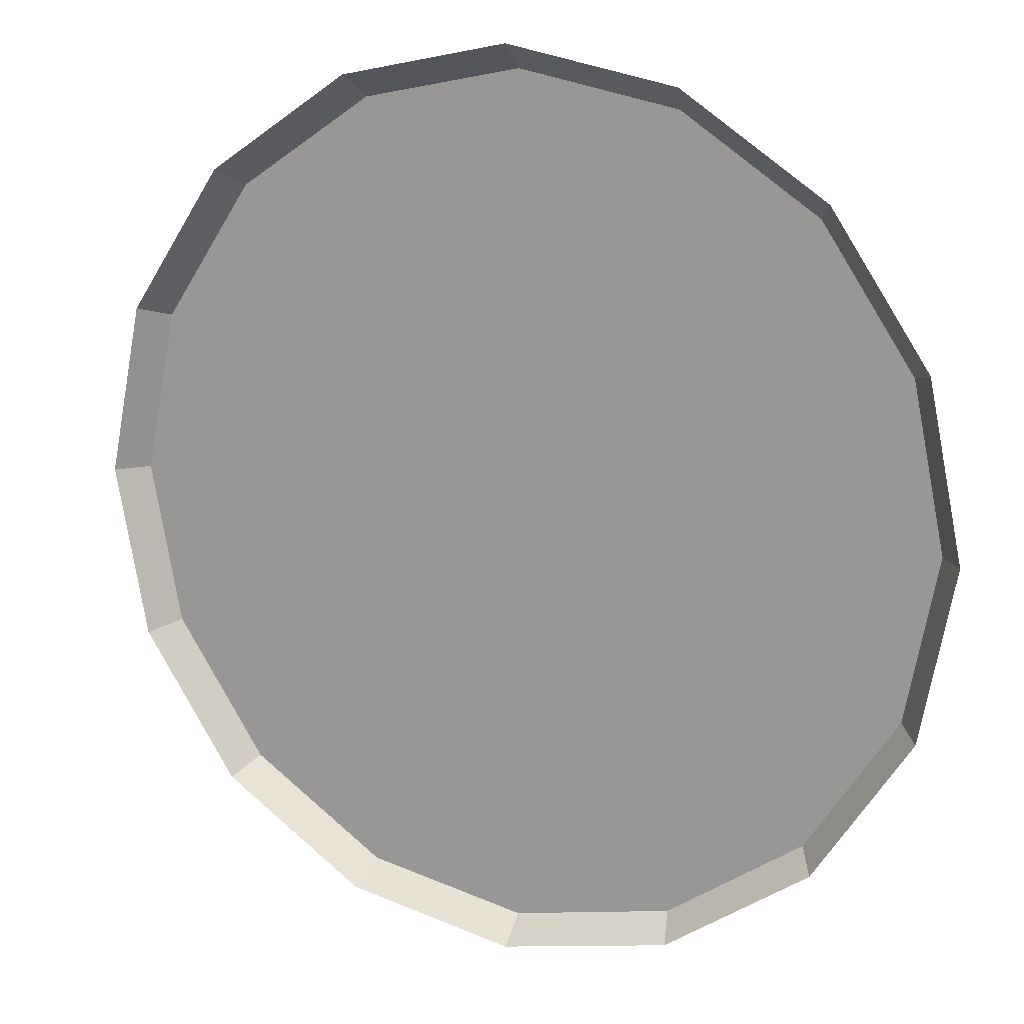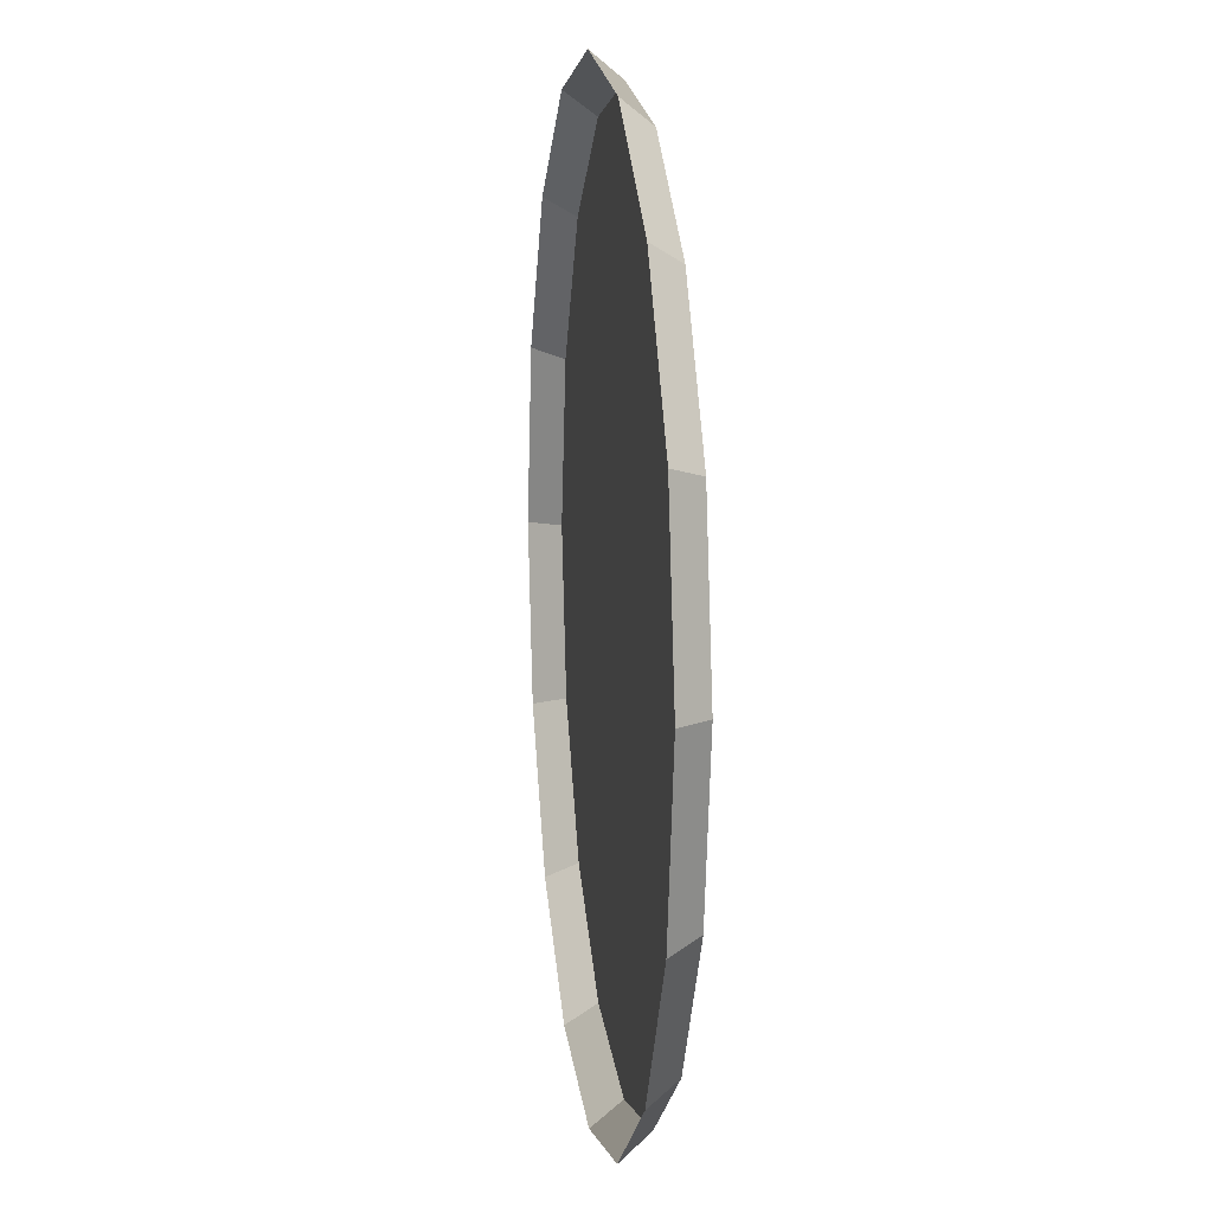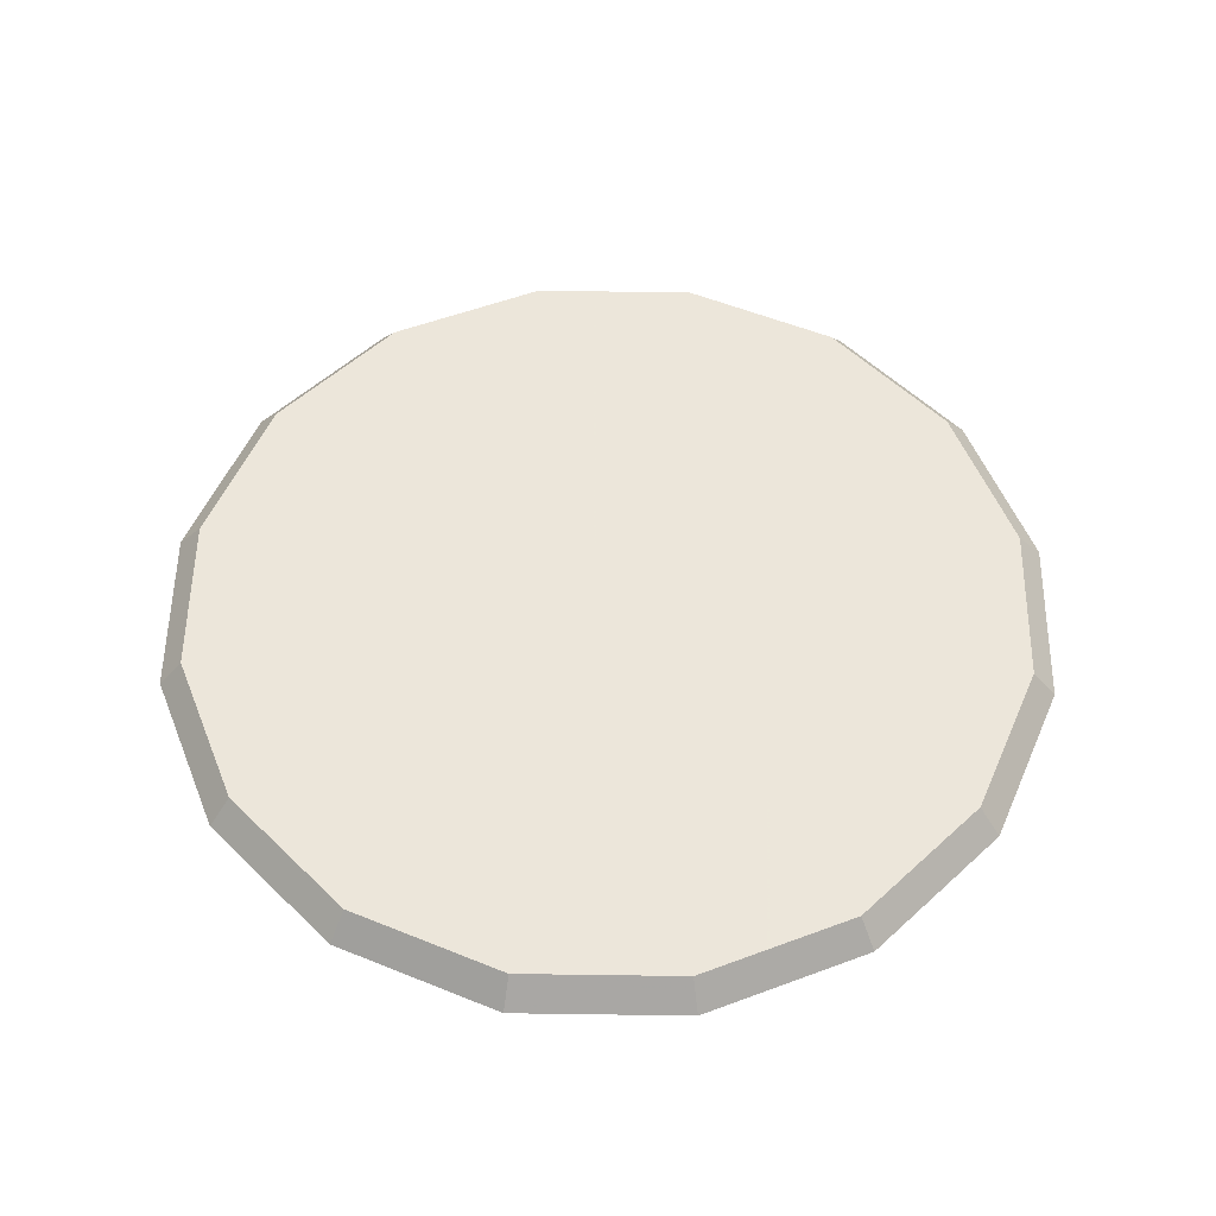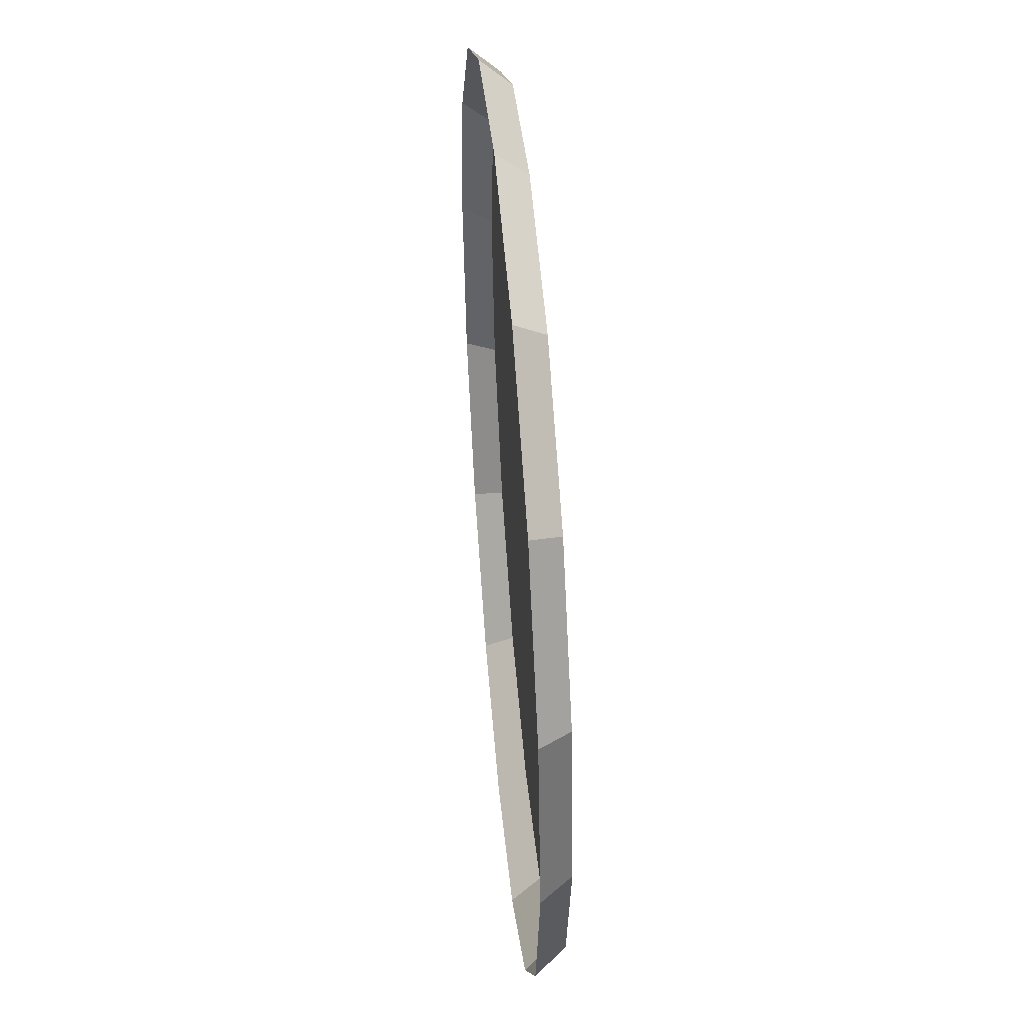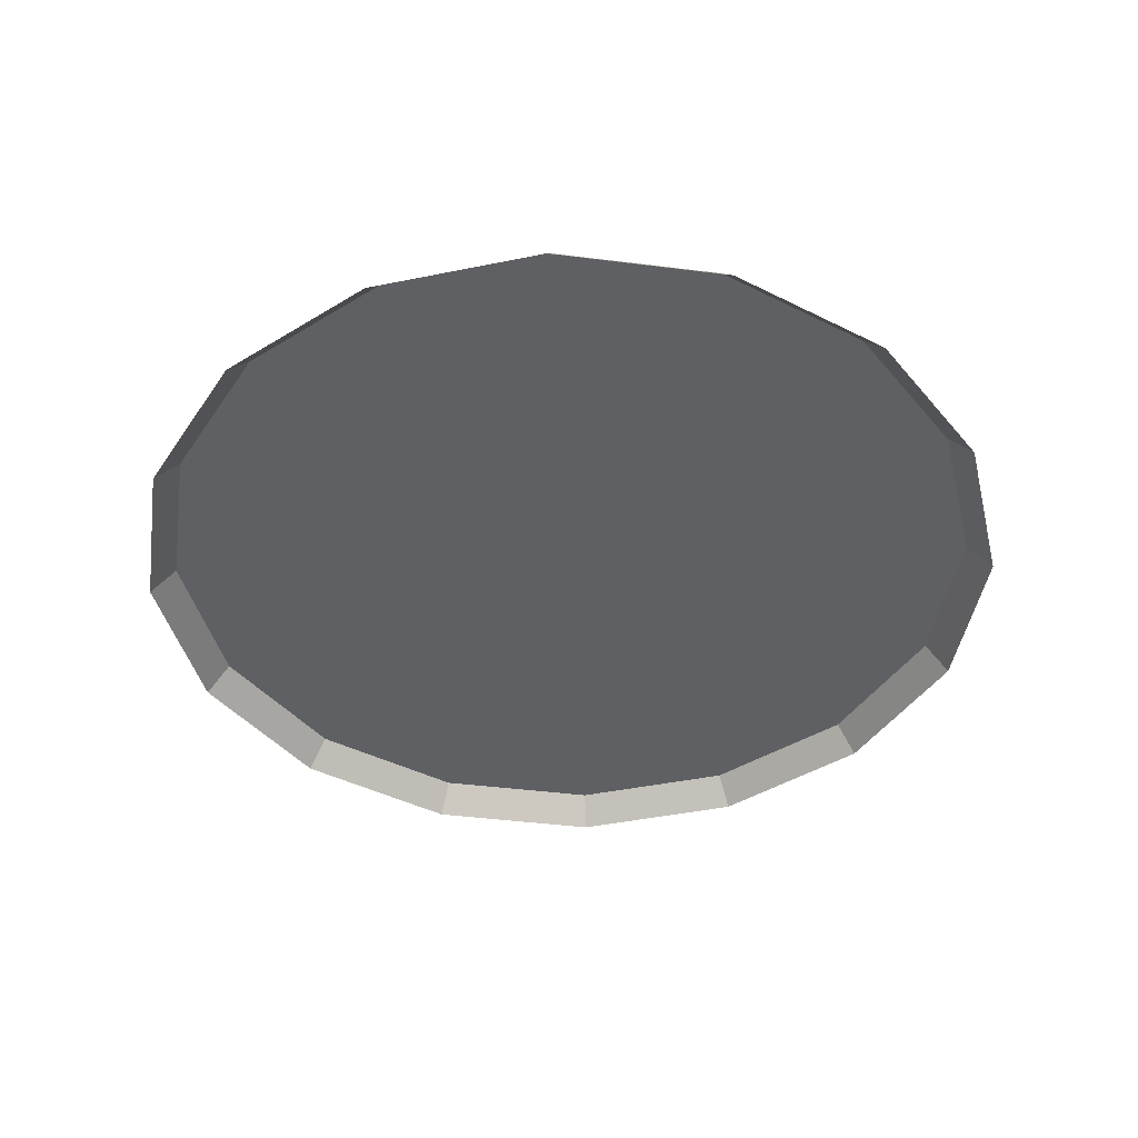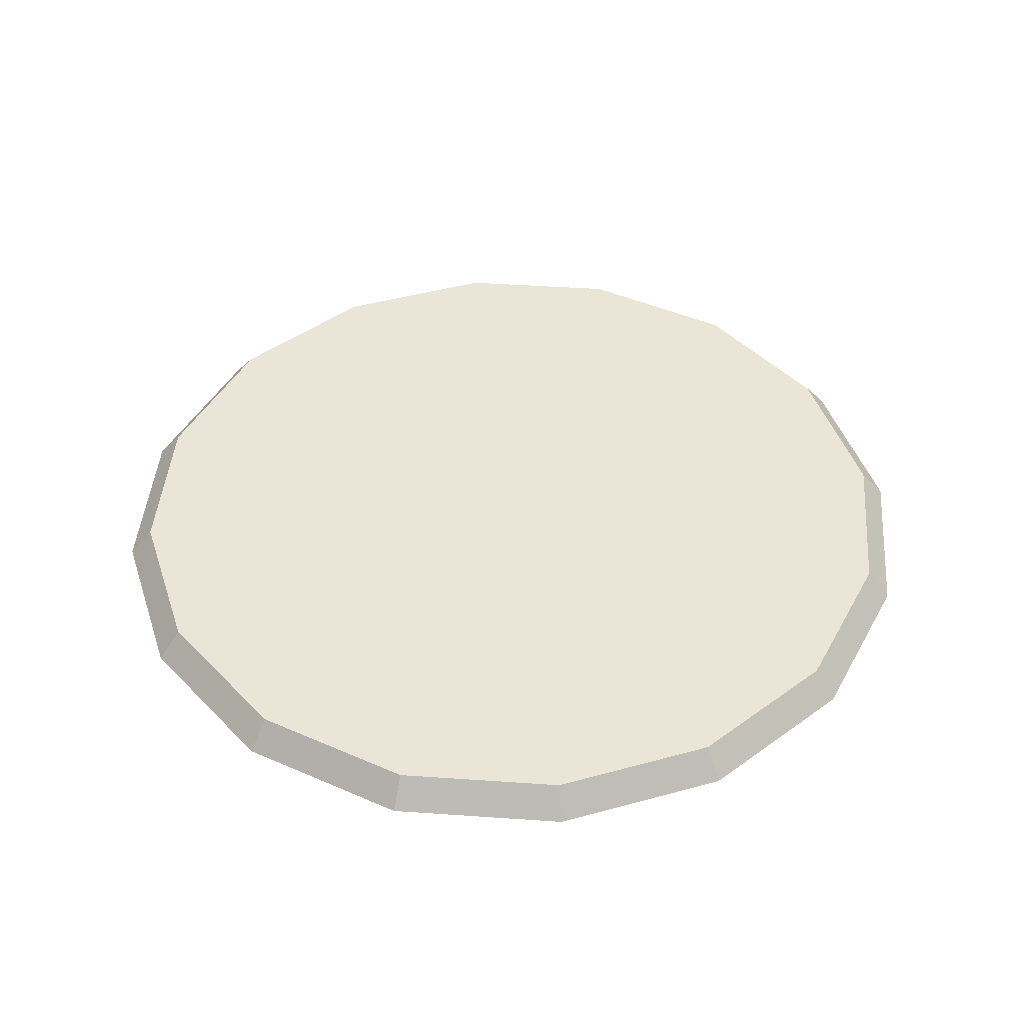
<metadata>
{"format":"obj","ext":"obj","renderer":"f3d","projection":"perspective","resolution":1024,"background":"white","views":[{"elev":14.3,"azim":-154.7,"up":"+Y"},{"elev":10.6,"azim":-97.8,"up":"+Y"},{"elev":54.2,"azim":-145.4,"up":"+Z"},{"elev":47.9,"azim":-95.0,"up":"+Y"},{"elev":-42.2,"azim":-177.4,"up":"+Z"},{"elev":44.2,"azim":-74.1,"up":"+Z"}]}
</metadata>
<code>
g Cylinder01
v 466.4 -1.2e-05 -4.815
v 430.9 178.5 -4.815
v 407.2 168.7 26.22
v 440.8 -1.2e-05 26.22
v 430.9 178.5 -4.815
v 329.8 329.8 -4.815
v 311.7 311.7 26.22
v 407.2 168.7 26.22
v 178.5 430.9 -4.815
v 168.7 407.2 26.22
v 178.5 430.9 -4.815
v -1.7e-05 466.4 -4.815
v -1.5e-05 440.8 26.22
v 168.7 407.2 26.22
v -178.5 430.9 -4.815
v -168.7 407.2 26.22
v -178.5 430.9 -4.815
v -329.8 329.8 -4.815
v -311.7 311.7 26.22
v -168.7 407.2 26.22
v -430.9 178.5 -4.815
v -407.2 168.7 26.22
v -430.9 178.5 -4.815
v -466.4 -5.3e-05 -4.815
v -440.8 -5.1e-05 26.22
v -407.2 168.7 26.22
v -430.9 -178.5 -4.815
v -407.2 -168.7 26.22
v -430.9 -178.5 -4.815
v -329.8 -329.8 -4.815
v -311.7 -311.7 26.22
v -407.2 -168.7 26.22
v -178.5 -430.9 -4.815
v -168.7 -407.2 26.22
v -178.5 -430.9 -4.815
v 6.5e-05 -466.4 -4.815
v 6.3e-05 -440.8 26.22
v -168.7 -407.2 26.22
v 178.5 -430.9 -4.815
v 168.7 -407.2 26.22
v 178.5 -430.9 -4.815
v 329.8 -329.8 -4.815
v 311.7 -311.7 26.22
v 168.7 -407.2 26.22
v 430.9 -178.5 -4.815
v 407.2 -168.7 26.22
v 430.9 -178.5 -4.815
v 407.2 -168.7 26.22
v 440.8 -1.2e-05 26.22
v 407.2 168.7 26.22
v 2.6e-05 -1.8e-05 26.22
v 311.7 311.7 26.22
v 168.7 407.2 26.22
v -1.5e-05 440.8 26.22
v -168.7 407.2 26.22
v -311.7 311.7 26.22
v -407.2 168.7 26.22
v -440.8 -5.1e-05 26.22
v -407.2 -168.7 26.22
v -311.7 -311.7 26.22
v -168.7 -407.2 26.22
v 6.3e-05 -440.8 26.22
v 168.7 -407.2 26.22
v 311.7 -311.7 26.22
v 407.2 -168.7 26.22
f 1 2 3
f 3 4 1
f 5 6 7
f 7 8 5
f 6 9 10
f 10 7 6
f 11 12 13
f 13 14 11
f 12 15 16
f 16 13 12
f 17 18 19
f 19 20 17
f 18 21 22
f 22 19 18
f 23 24 25
f 25 26 23
f 24 27 28
f 28 25 24
f 29 30 31
f 31 32 29
f 30 33 34
f 34 31 30
f 35 36 37
f 37 38 35
f 36 39 40
f 40 37 36
f 41 42 43
f 43 44 41
f 42 45 46
f 46 43 42
f 47 1 4
f 4 48 47
f 49 50 51
f 50 52 51
f 52 53 51
f 53 54 51
f 54 55 51
f 55 56 51
f 56 57 51
f 57 58 51
f 58 59 51
f 59 60 51
f 60 61 51
f 61 62 51
f 62 63 51
f 63 64 51
f 64 65 51
f 65 49 51

</code>
